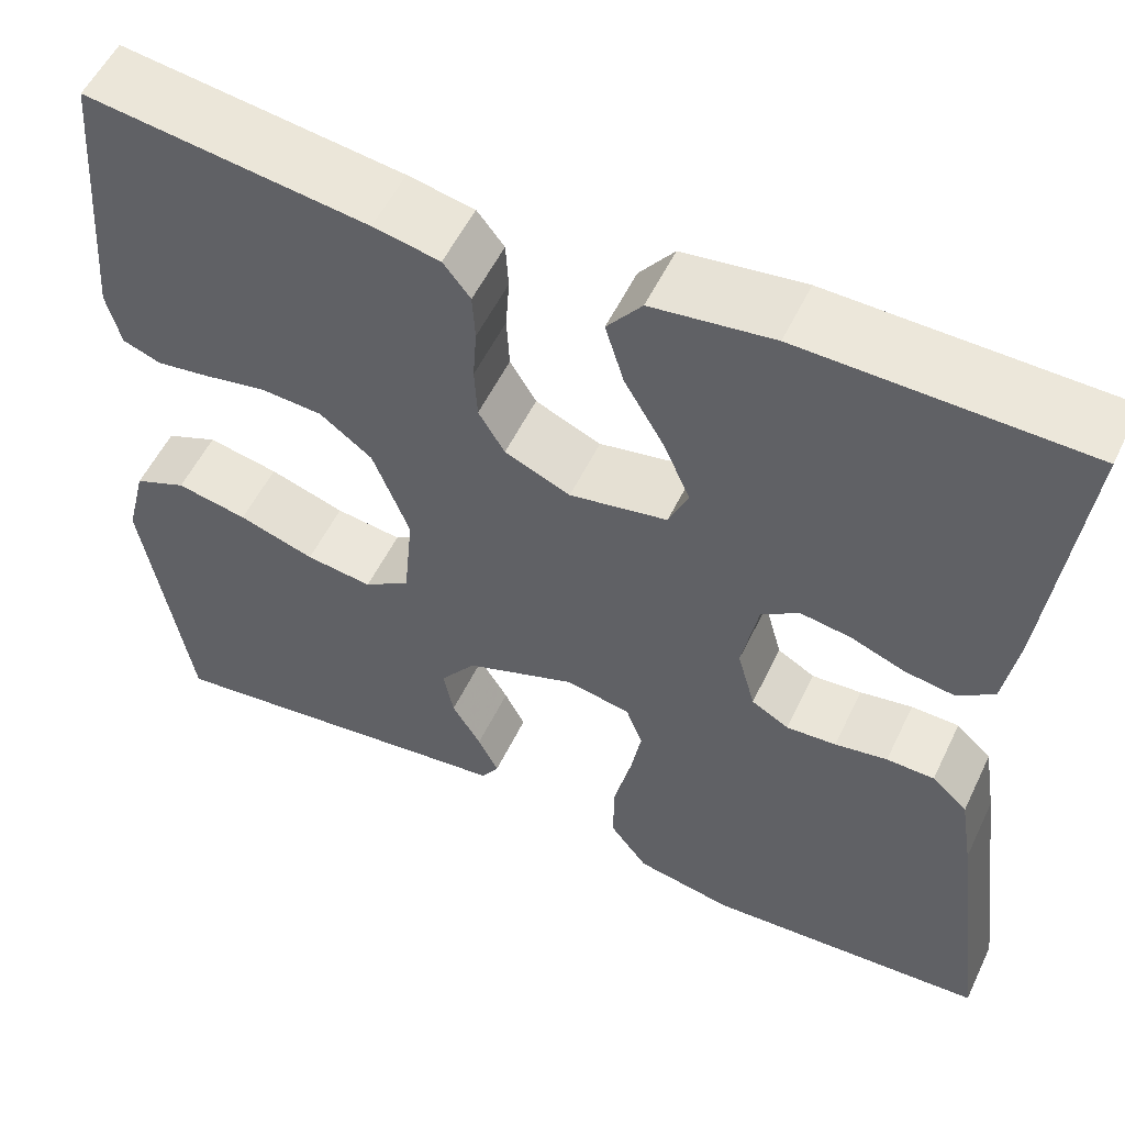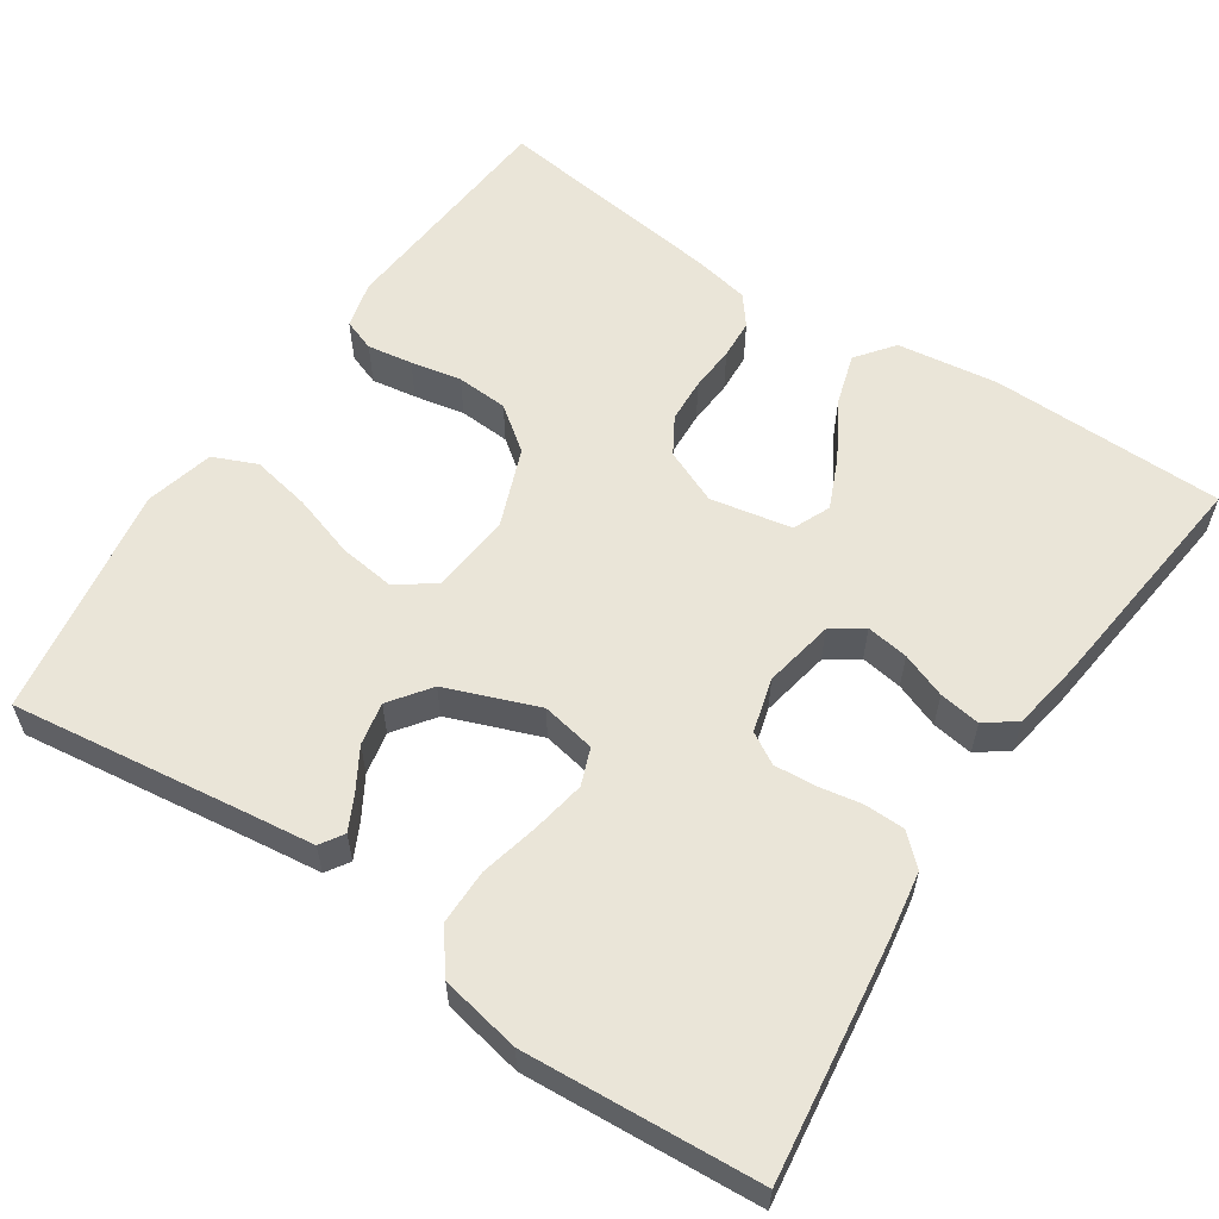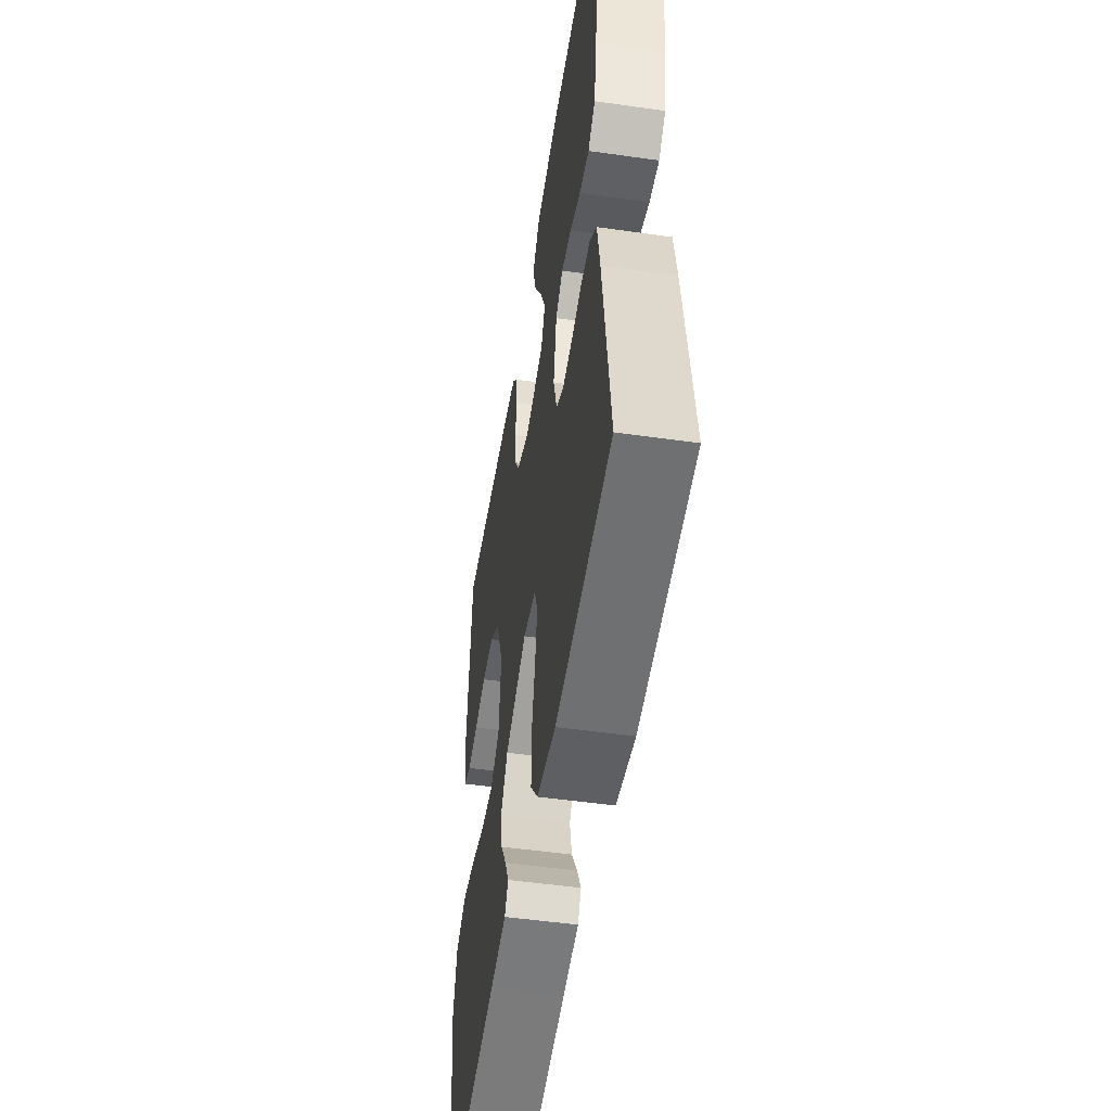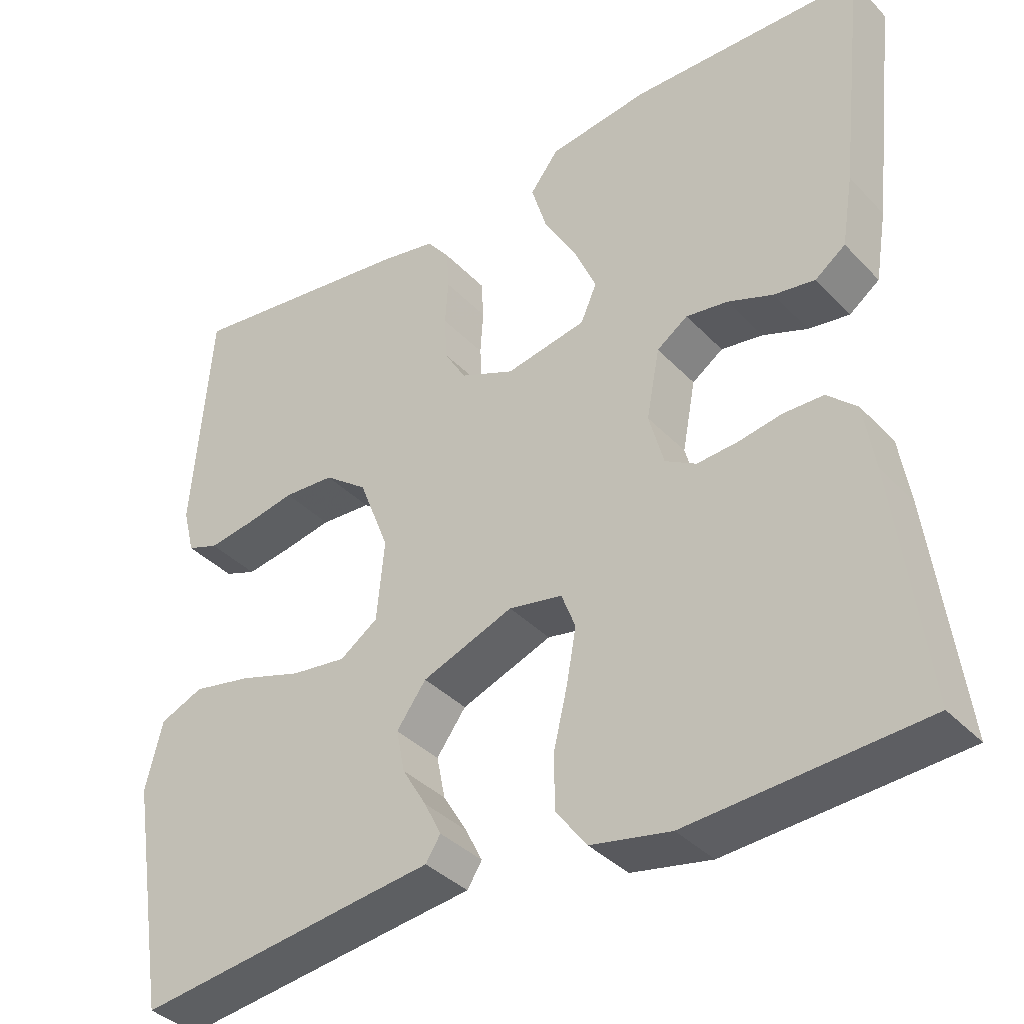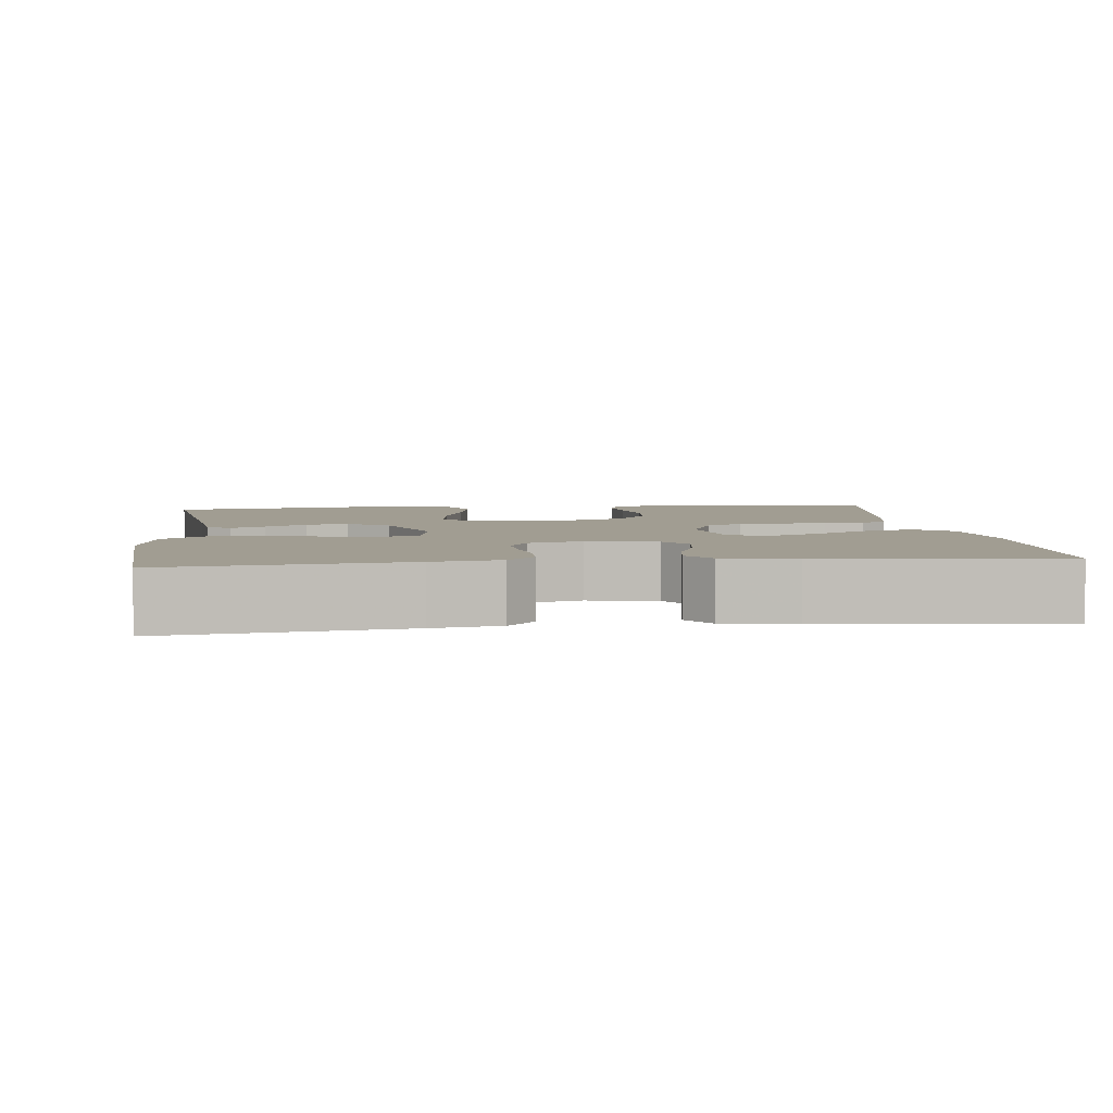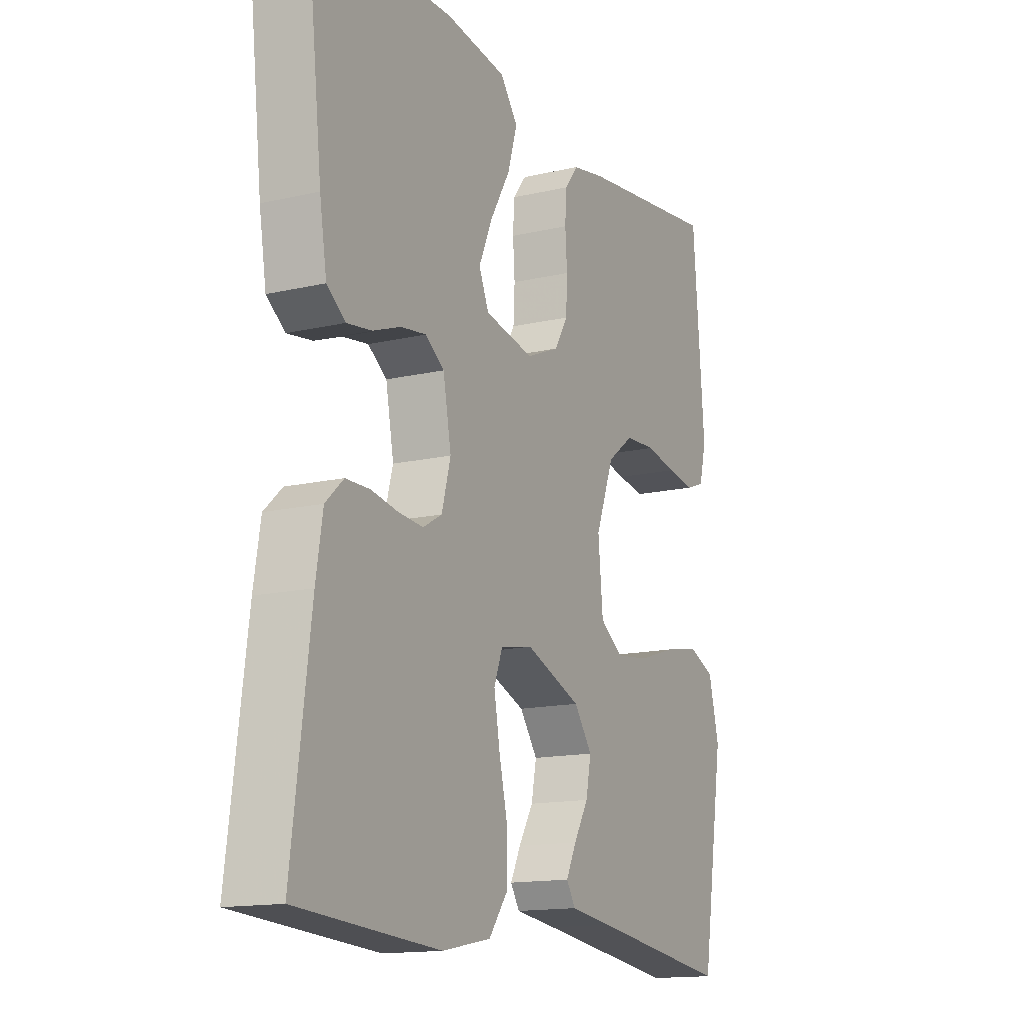
<metadata>
{"format":"obj","ext":"obj","renderer":"f3d","projection":"perspective","resolution":1024,"background":"white","views":[{"elev":54.9,"azim":-154.6,"up":"+Z"},{"elev":58.7,"azim":-146.3,"up":"+Y"},{"elev":-51.0,"azim":-98.8,"up":"+Z"},{"elev":-37.4,"azim":-142.4,"up":"+Z"},{"elev":4.6,"azim":-96.5,"up":"+Y"},{"elev":-14.7,"azim":-63.3,"up":"+Z"}]}
</metadata>
<code>
v 0.5 0.07 -0.5
v 0.2 0.07 -0.461
v 0.111 0.07 -0.45
v 0.092 0.07 -0.42
v 0.114 0.07 -0.376
v 0.145 0.07 -0.324
v 0.156 0.07 -0.269
v 0.118 0.07 -0.217
v 0 0.07 -0.172
v -0.069 0.07 -0.185
v -0.087 0.07 -0.232
v -0.075 0.07 -0.3
v -0.057 0.07 -0.376
v -0.057 0.07 -0.447
v -0.097 0.07 -0.5
v -0.2 0.07 -0.52
v -0.5 0.07 -0.5
v -0.461 0.07 -0.2
v -0.447 0.07 -0.114
v -0.409 0.07 -0.079
v -0.358 0.07 -0.078
v -0.302 0.07 -0.088
v -0.249 0.07 -0.092
v -0.209 0.07 -0.069
v -0.19 0.07 0
v -0.207 0.07 0.09
v -0.247 0.07 0.118
v -0.301 0.07 0.11
v -0.359 0.07 0.088
v -0.412 0.07 0.08
v -0.451 0.07 0.109
v -0.466 0.07 0.2
v -0.5 0.07 0.5
v -0.2 0.07 0.505
v -0.071 0.07 0.487
v -0.034 0.07 0.439
v -0.054 0.07 0.373
v -0.096 0.07 0.301
v -0.125 0.07 0.235
v -0.104 0.07 0.187
v 0 0.07 0.167
v 0.07 0.07 0.197
v 0.098 0.07 0.244
v 0.101 0.07 0.301
v 0.097 0.07 0.359
v 0.1 0.07 0.41
v 0.129 0.07 0.447
v 0.2 0.07 0.461
v 0.5 0.07 0.5
v 0.524 0.07 0.2
v 0.509 0.07 0.14
v 0.468 0.07 0.125
v 0.41 0.07 0.134
v 0.345 0.07 0.147
v 0.279 0.07 0.143
v 0.223 0.07 0.101
v 0.184 0.07 0
v 0.194 0.07 -0.104
v 0.243 0.07 -0.138
v 0.314 0.07 -0.129
v 0.395 0.07 -0.103
v 0.471 0.07 -0.088
v 0.527 0.07 -0.112
v 0.549 0.07 -0.2
v 0.5 0 -0.5
v 0.2 0 -0.461
v 0.111 0 -0.45
v 0.092 0 -0.42
v 0.114 0 -0.376
v 0.145 0 -0.324
v 0.156 0 -0.269
v 0.118 0 -0.217
v 0 0 -0.172
v -0.069 0 -0.185
v -0.087 0 -0.232
v -0.075 0 -0.3
v -0.057 0 -0.376
v -0.057 0 -0.447
v -0.097 0 -0.5
v -0.2 0 -0.52
v -0.5 0 -0.5
v -0.461 0 -0.2
v -0.447 0 -0.114
v -0.409 0 -0.079
v -0.358 0 -0.078
v -0.302 0 -0.088
v -0.249 0 -0.092
v -0.209 0 -0.069
v -0.19 0 0
v -0.207 0 0.09
v -0.247 0 0.118
v -0.301 0 0.11
v -0.359 0 0.088
v -0.412 0 0.08
v -0.451 0 0.109
v -0.466 0 0.2
v -0.5 0 0.5
v -0.2 0 0.505
v -0.071 0 0.487
v -0.034 0 0.439
v -0.054 0 0.373
v -0.096 0 0.301
v -0.125 0 0.235
v -0.104 0 0.187
v 0 0 0.167
v 0.07 0 0.197
v 0.098 0 0.244
v 0.101 0 0.301
v 0.097 0 0.359
v 0.1 0 0.41
v 0.129 0 0.447
v 0.2 0 0.461
v 0.5 0 0.5
v 0.524 0 0.2
v 0.509 0 0.14
v 0.468 0 0.125
v 0.41 0 0.134
v 0.345 0 0.147
v 0.279 0 0.143
v 0.223 0 0.101
v 0.184 0 0
v 0.194 0 -0.104
v 0.243 0 -0.138
v 0.314 0 -0.129
v 0.395 0 -0.103
v 0.471 0 -0.088
v 0.527 0 -0.112
v 0.549 0 -0.2
f 64 1 2
f 63 64 2
f 62 63 2
f 61 62 2
f 60 61 2
f 59 60 2 3
f 52 53 54
f 51 52 54
f 50 51 54
f 49 50 54
f 48 49 54
f 47 48 54
f 46 47 54
f 45 46 54
f 44 45 54
f 43 44 54 55
f 42 43 55 56
f 36 37 38
f 35 36 38
f 34 35 38
f 33 34 38
f 32 33 38
f 31 32 38
f 30 31 38
f 29 30 38
f 28 29 38
f 27 28 38 39
f 26 27 39 40
f 20 21 22
f 19 20 22
f 18 19 22
f 17 18 22
f 16 17 22
f 15 16 22
f 14 15 22
f 13 14 22
f 12 13 22
f 11 12 22 23
f 10 11 23 24
f 3 4 5 6
f 59 3 6
f 58 59 6 7
f 41 42 56 57
f 41 57 58
f 40 41 58
f 26 40 58
f 25 26 58
f 24 25 58
f 10 24 58
f 9 10 58
f 8 9 58
f 7 8 58
f 66 65 128
f 66 128 127
f 66 127 126
f 66 126 125
f 66 125 124
f 67 66 124 123
f 118 117 116
f 118 116 115
f 118 115 114
f 118 114 113
f 118 113 112
f 118 112 111
f 118 111 110
f 118 110 109
f 118 109 108
f 119 118 108 107
f 120 119 107 106
f 102 101 100
f 102 100 99
f 102 99 98
f 102 98 97
f 102 97 96
f 102 96 95
f 102 95 94
f 102 94 93
f 102 93 92
f 103 102 92 91
f 104 103 91 90
f 86 85 84
f 86 84 83
f 86 83 82
f 86 82 81
f 86 81 80
f 86 80 79
f 86 79 78
f 86 78 77
f 86 77 76
f 87 86 76 75
f 88 87 75 74
f 70 69 68 67
f 70 67 123
f 71 70 123 122
f 121 120 106 105
f 122 121 105
f 122 105 104
f 122 104 90
f 122 90 89
f 122 89 88
f 122 88 74
f 122 74 73
f 122 73 72
f 122 72 71
f 1 65 66 2
f 2 66 67 3
f 3 67 68 4
f 4 68 69 5
f 5 69 70 6
f 6 70 71 7
f 7 71 72 8
f 8 72 73 9
f 9 73 74 10
f 10 74 75 11
f 11 75 76 12
f 12 76 77 13
f 13 77 78 14
f 14 78 79 15
f 15 79 80 16
f 16 80 81 17
f 17 81 82 18
f 18 82 83 19
f 19 83 84 20
f 20 84 85 21
f 21 85 86 22
f 22 86 87 23
f 23 87 88 24
f 24 88 89 25
f 25 89 90 26
f 26 90 91 27
f 27 91 92 28
f 28 92 93 29
f 29 93 94 30
f 30 94 95 31
f 31 95 96 32
f 32 96 97 33
f 33 97 98 34
f 34 98 99 35
f 35 99 100 36
f 36 100 101 37
f 37 101 102 38
f 38 102 103 39
f 39 103 104 40
f 40 104 105 41
f 41 105 106 42
f 42 106 107 43
f 43 107 108 44
f 44 108 109 45
f 45 109 110 46
f 46 110 111 47
f 47 111 112 48
f 48 112 113 49
f 49 113 114 50
f 50 114 115 51
f 51 115 116 52
f 52 116 117 53
f 53 117 118 54
f 54 118 119 55
f 55 119 120 56
f 56 120 121 57
f 57 121 122 58
f 58 122 123 59
f 59 123 124 60
f 60 124 125 61
f 61 125 126 62
f 62 126 127 63
f 63 127 128 64
f 64 128 65 1

</code>
